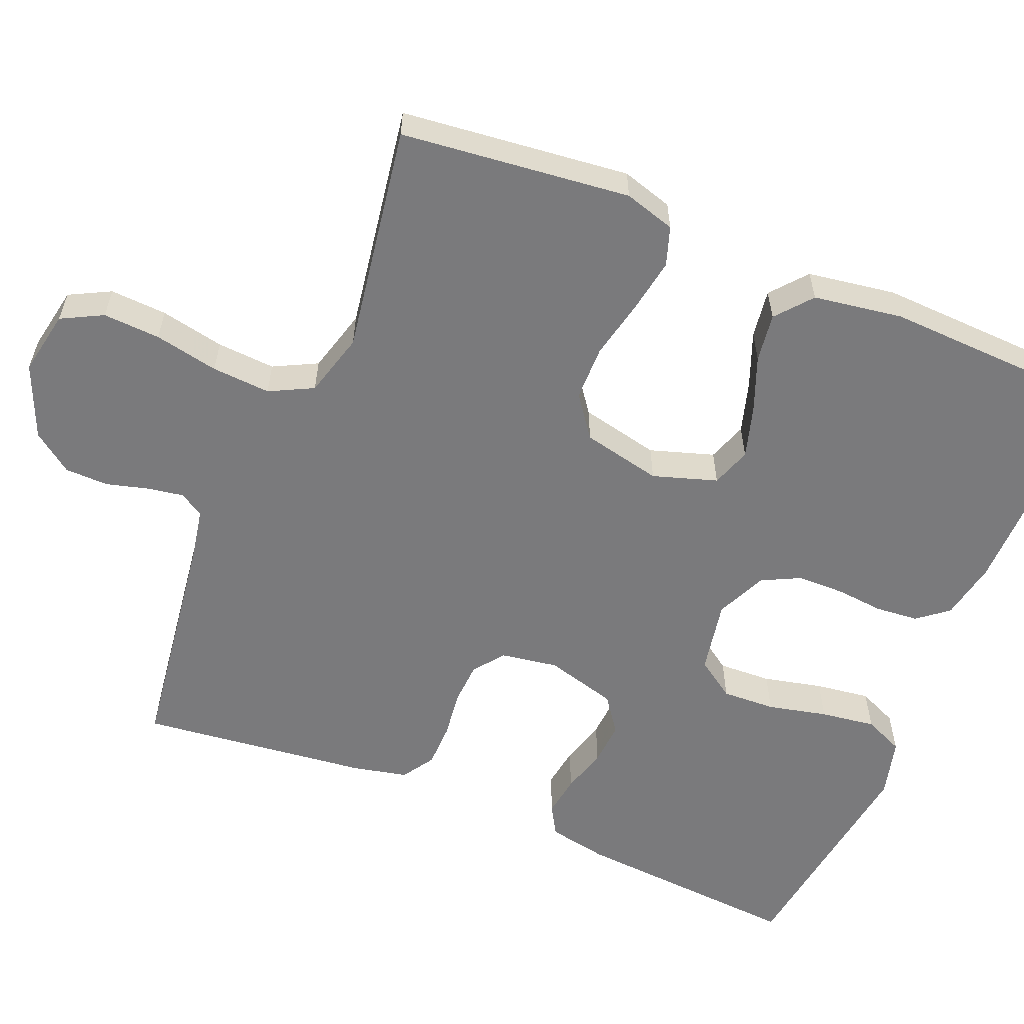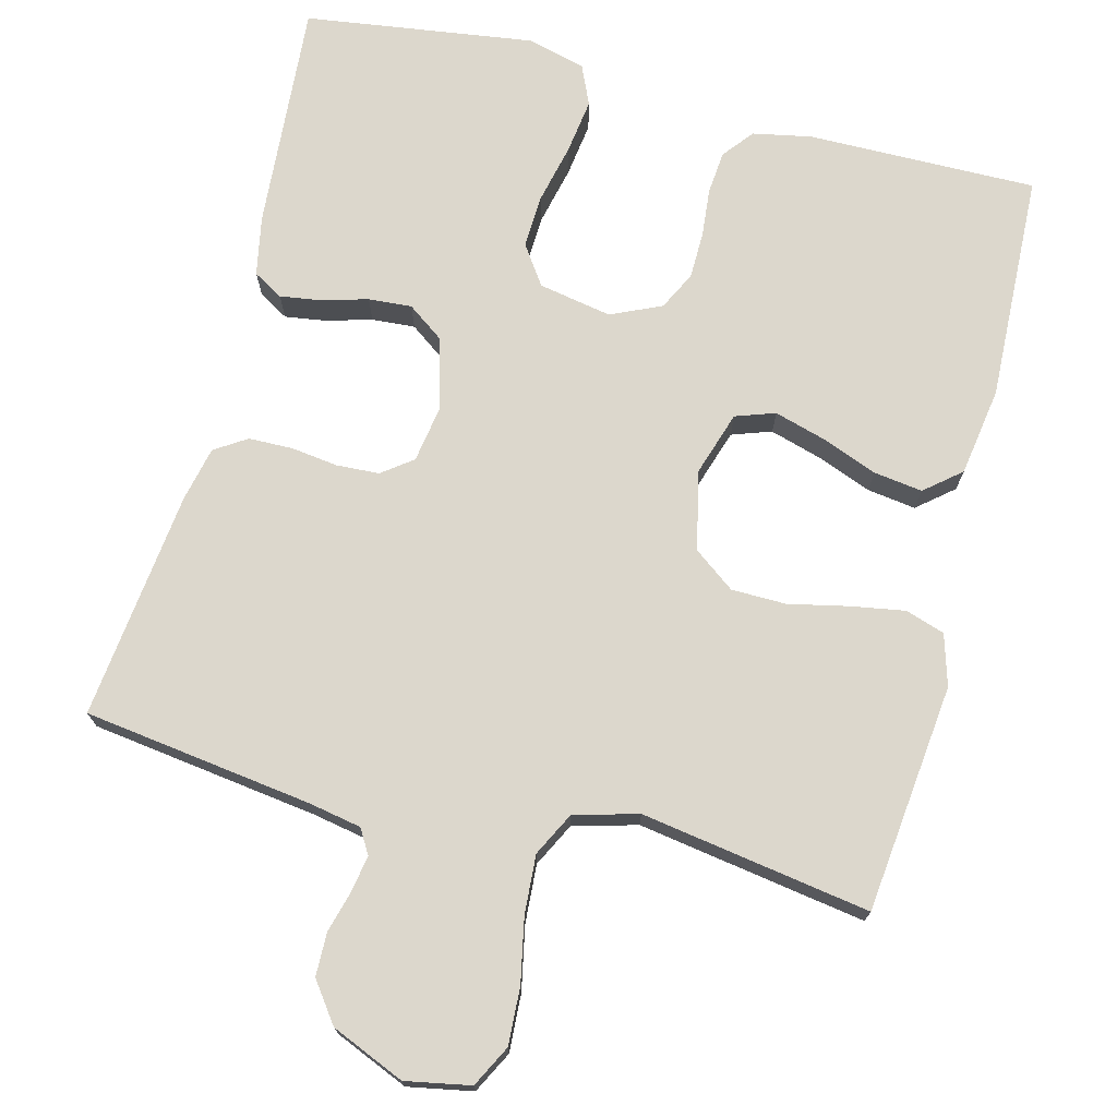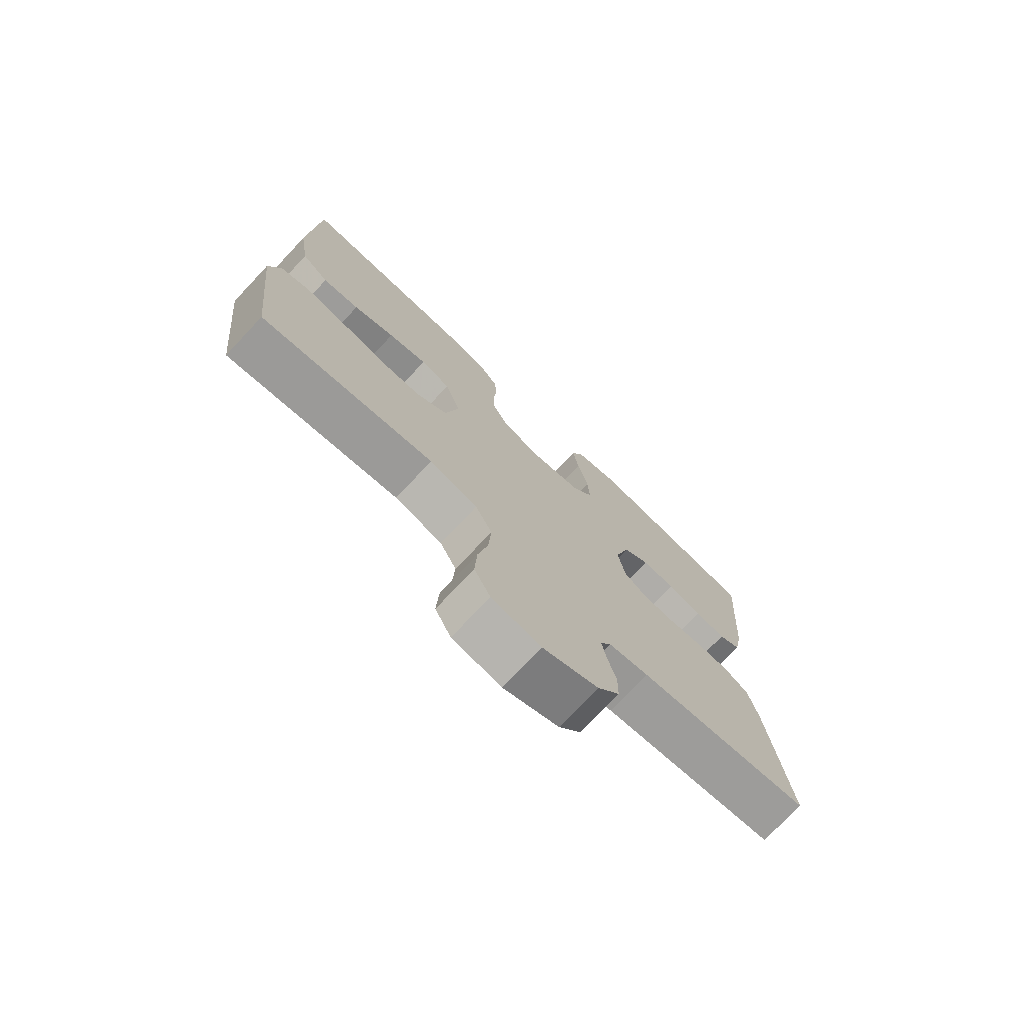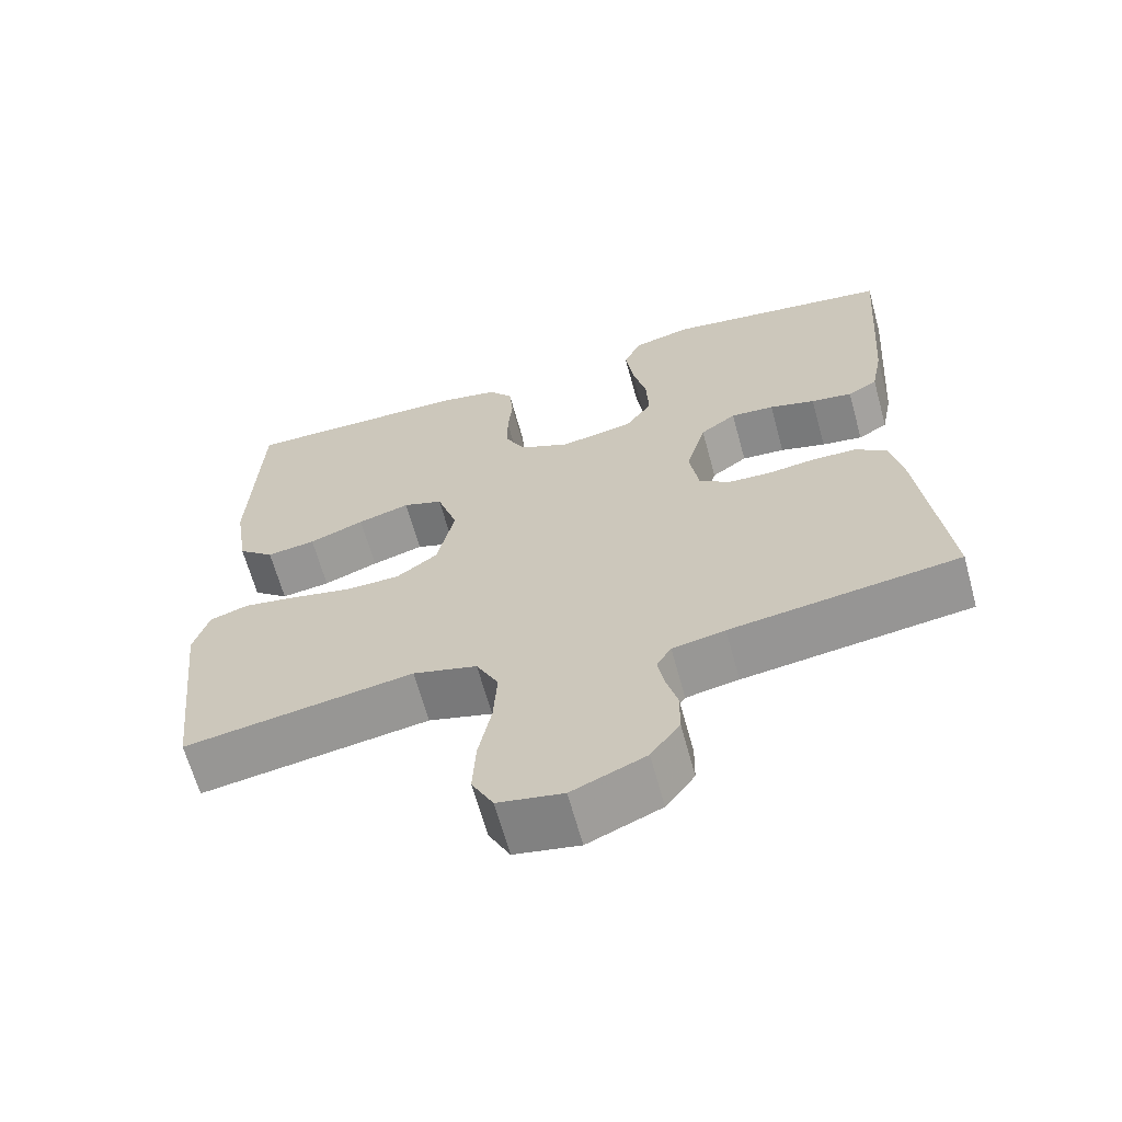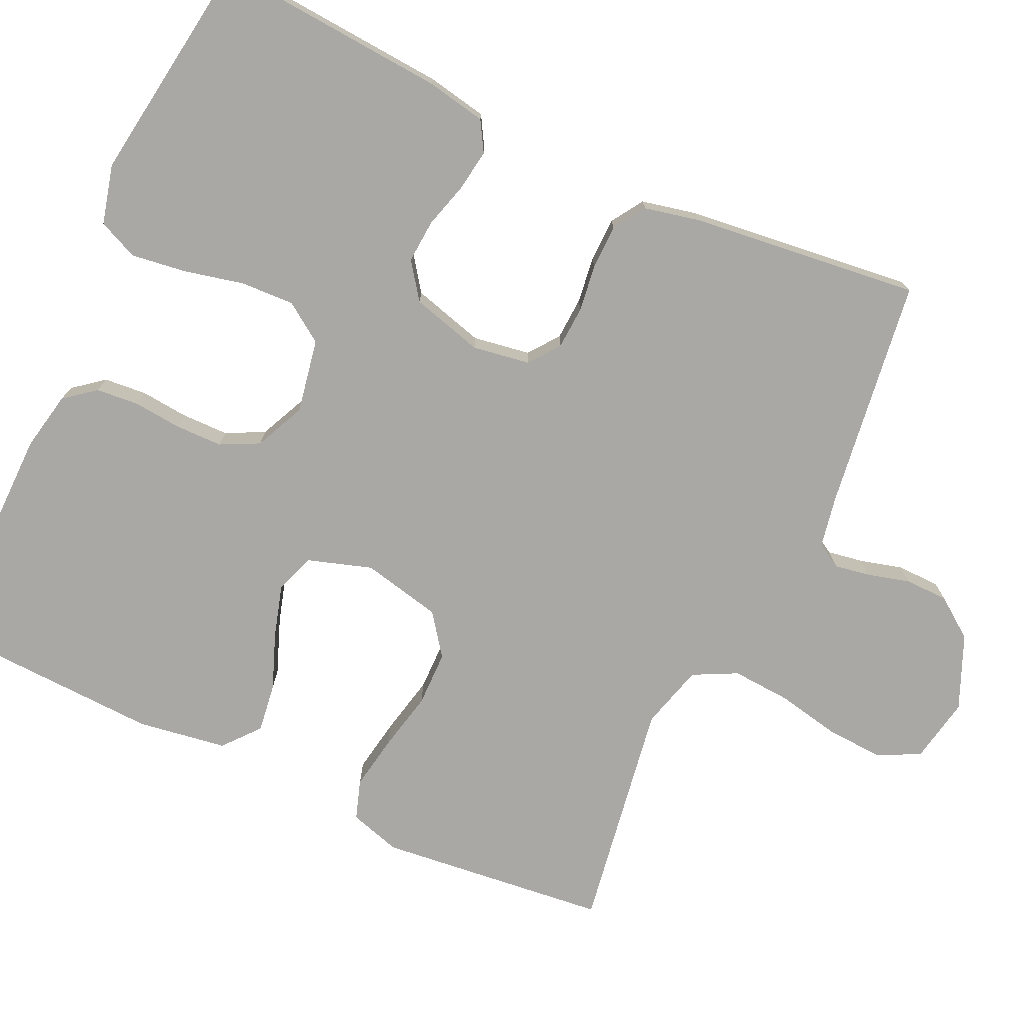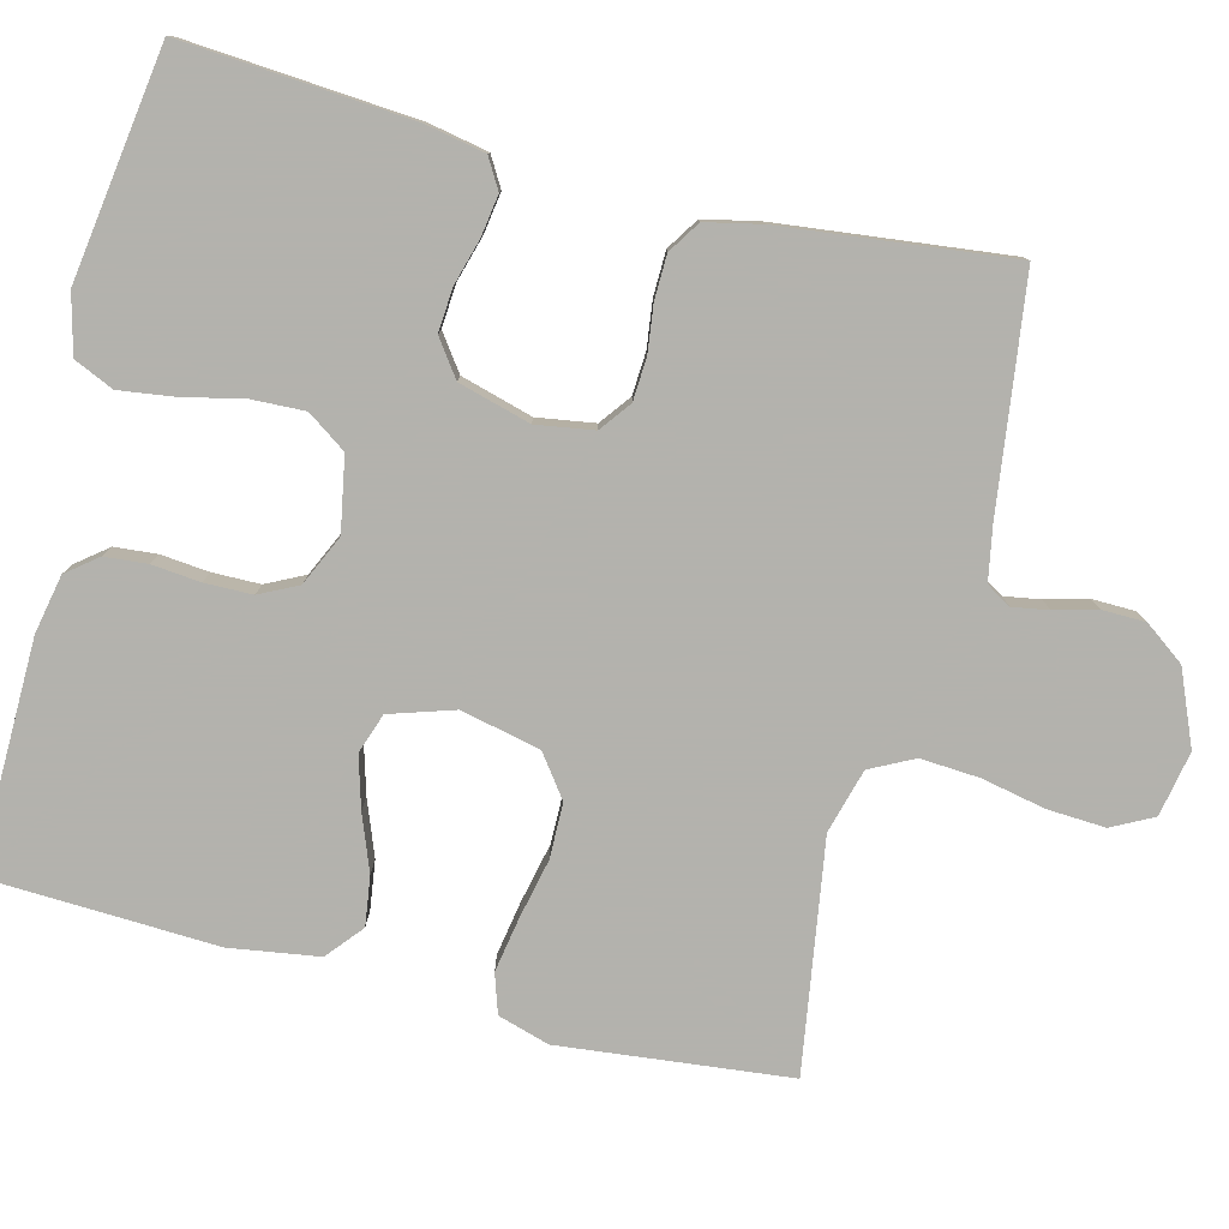
<metadata>
{"format":"obj","ext":"obj","renderer":"f3d","projection":"perspective","resolution":1024,"background":"white","views":[{"elev":-58.2,"azim":-112.5,"up":"+Y"},{"elev":72.9,"azim":-165.6,"up":"+Y"},{"elev":-75.2,"azim":-43.3,"up":"+Z"},{"elev":-65.0,"azim":15.3,"up":"+Z"},{"elev":-75.1,"azim":65.0,"up":"+Y"},{"elev":-79.4,"azim":75.6,"up":"+Y"}]}
</metadata>
<code>
v 0.5 0.07 0.5
v 0.478 0.07 0.2
v 0.463 0.07 0.122
v 0.424 0.07 0.099
v 0.37 0.07 0.107
v 0.31 0.07 0.124
v 0.253 0.07 0.128
v 0.206 0.07 0.094
v 0.18 0.07 0
v 0.192 0.07 -0.075
v 0.232 0.07 -0.105
v 0.288 0.07 -0.108
v 0.349 0.07 -0.1
v 0.407 0.07 -0.101
v 0.449 0.07 -0.128
v 0.465 0.07 -0.2
v 0.5 0.07 -0.5
v 0.2 0.07 -0.541
v 0.131 0.07 -0.554
v 0.112 0.07 -0.586
v 0.12 0.07 -0.633
v 0.135 0.07 -0.688
v 0.134 0.07 -0.745
v 0.096 0.07 -0.797
v 0 0.07 -0.838
v -0.085 0.07 -0.822
v -0.113 0.07 -0.768
v -0.109 0.07 -0.693
v -0.092 0.07 -0.609
v -0.087 0.07 -0.532
v -0.116 0.07 -0.475
v -0.2 0.07 -0.452
v -0.5 0.07 -0.5
v -0.533 0.07 -0.2
v -0.513 0.07 -0.133
v -0.462 0.07 -0.116
v -0.391 0.07 -0.128
v -0.313 0.07 -0.145
v -0.241 0.07 -0.144
v -0.187 0.07 -0.104
v -0.164 0.07 0
v -0.191 0.07 0.084
v -0.243 0.07 0.102
v -0.311 0.07 0.082
v -0.383 0.07 0.054
v -0.447 0.07 0.045
v -0.494 0.07 0.084
v -0.512 0.07 0.2
v -0.5 0.07 0.5
v -0.2 0.07 0.497
v -0.123 0.07 0.482
v -0.091 0.07 0.442
v -0.086 0.07 0.386
v -0.092 0.07 0.323
v -0.091 0.07 0.261
v -0.066 0.07 0.211
v 0 0.07 0.181
v 0.096 0.07 0.199
v 0.131 0.07 0.25
v 0.128 0.07 0.32
v 0.11 0.07 0.398
v 0.1 0.07 0.47
v 0.123 0.07 0.522
v 0.2 0.07 0.542
v 0.5 0 0.5
v 0.478 0 0.2
v 0.463 0 0.122
v 0.424 0 0.099
v 0.37 0 0.107
v 0.31 0 0.124
v 0.253 0 0.128
v 0.206 0 0.094
v 0.18 0 0
v 0.192 0 -0.075
v 0.232 0 -0.105
v 0.288 0 -0.108
v 0.349 0 -0.1
v 0.407 0 -0.101
v 0.449 0 -0.128
v 0.465 0 -0.2
v 0.5 0 -0.5
v 0.2 0 -0.541
v 0.131 0 -0.554
v 0.112 0 -0.586
v 0.12 0 -0.633
v 0.135 0 -0.688
v 0.134 0 -0.745
v 0.096 0 -0.797
v 0 0 -0.838
v -0.085 0 -0.822
v -0.113 0 -0.768
v -0.109 0 -0.693
v -0.092 0 -0.609
v -0.087 0 -0.532
v -0.116 0 -0.475
v -0.2 0 -0.452
v -0.5 0 -0.5
v -0.533 0 -0.2
v -0.513 0 -0.133
v -0.462 0 -0.116
v -0.391 0 -0.128
v -0.313 0 -0.145
v -0.241 0 -0.144
v -0.187 0 -0.104
v -0.164 0 0
v -0.191 0 0.084
v -0.243 0 0.102
v -0.311 0 0.082
v -0.383 0 0.054
v -0.447 0 0.045
v -0.494 0 0.084
v -0.512 0 0.2
v -0.5 0 0.5
v -0.2 0 0.497
v -0.123 0 0.482
v -0.091 0 0.442
v -0.086 0 0.386
v -0.092 0 0.323
v -0.091 0 0.261
v -0.066 0 0.211
v 0 0 0.181
v 0.096 0 0.199
v 0.131 0 0.25
v 0.128 0 0.32
v 0.11 0 0.398
v 0.1 0 0.47
v 0.123 0 0.522
v 0.2 0 0.542
f 60 61 62 63
f 59 60 63 64
f 51 52 53 54
f 51 54 55
f 50 51 55
f 49 50 55
f 48 49 55 56
f 44 45 46 47
f 43 44 47 48
f 42 43 48 56
f 35 36 37 38
f 33 34 35 38
f 32 33 38 39
f 31 32 39 40
f 26 27 28 29
f 26 29 30
f 25 26 30
f 24 25 30
f 21 22 23 24
f 20 21 24 30
f 19 20 30 31
f 15 16 17 18
f 12 13 14 15
f 11 12 15 18
f 10 11 18 19
f 3 4 5 6
f 3 6 7
f 2 3 7
f 59 64 1 2
f 58 59 2 7
f 57 58 7 8
f 41 42 56 57
f 41 57 8 9
f 19 31 40 41
f 9 10 19 41
f 127 126 125 124
f 128 127 124 123
f 118 117 116 115
f 119 118 115
f 119 115 114
f 119 114 113
f 120 119 113 112
f 111 110 109 108
f 112 111 108 107
f 120 112 107 106
f 102 101 100 99
f 102 99 98 97
f 103 102 97 96
f 104 103 96 95
f 93 92 91 90
f 94 93 90
f 94 90 89
f 94 89 88
f 88 87 86 85
f 94 88 85 84
f 95 94 84 83
f 82 81 80 79
f 79 78 77 76
f 82 79 76 75
f 83 82 75 74
f 70 69 68 67
f 71 70 67
f 71 67 66
f 66 65 128 123
f 71 66 123 122
f 72 71 122 121
f 121 120 106 105
f 73 72 121 105
f 105 104 95 83
f 105 83 74 73
f 1 65 66 2
f 2 66 67 3
f 3 67 68 4
f 4 68 69 5
f 5 69 70 6
f 6 70 71 7
f 7 71 72 8
f 8 72 73 9
f 9 73 74 10
f 10 74 75 11
f 11 75 76 12
f 12 76 77 13
f 13 77 78 14
f 14 78 79 15
f 15 79 80 16
f 16 80 81 17
f 17 81 82 18
f 18 82 83 19
f 19 83 84 20
f 20 84 85 21
f 21 85 86 22
f 22 86 87 23
f 23 87 88 24
f 24 88 89 25
f 25 89 90 26
f 26 90 91 27
f 27 91 92 28
f 28 92 93 29
f 29 93 94 30
f 30 94 95 31
f 31 95 96 32
f 32 96 97 33
f 33 97 98 34
f 34 98 99 35
f 35 99 100 36
f 36 100 101 37
f 37 101 102 38
f 38 102 103 39
f 39 103 104 40
f 40 104 105 41
f 41 105 106 42
f 42 106 107 43
f 43 107 108 44
f 44 108 109 45
f 45 109 110 46
f 46 110 111 47
f 47 111 112 48
f 48 112 113 49
f 49 113 114 50
f 50 114 115 51
f 51 115 116 52
f 52 116 117 53
f 53 117 118 54
f 54 118 119 55
f 55 119 120 56
f 56 120 121 57
f 57 121 122 58
f 58 122 123 59
f 59 123 124 60
f 60 124 125 61
f 61 125 126 62
f 62 126 127 63
f 63 127 128 64
f 64 128 65 1

</code>
